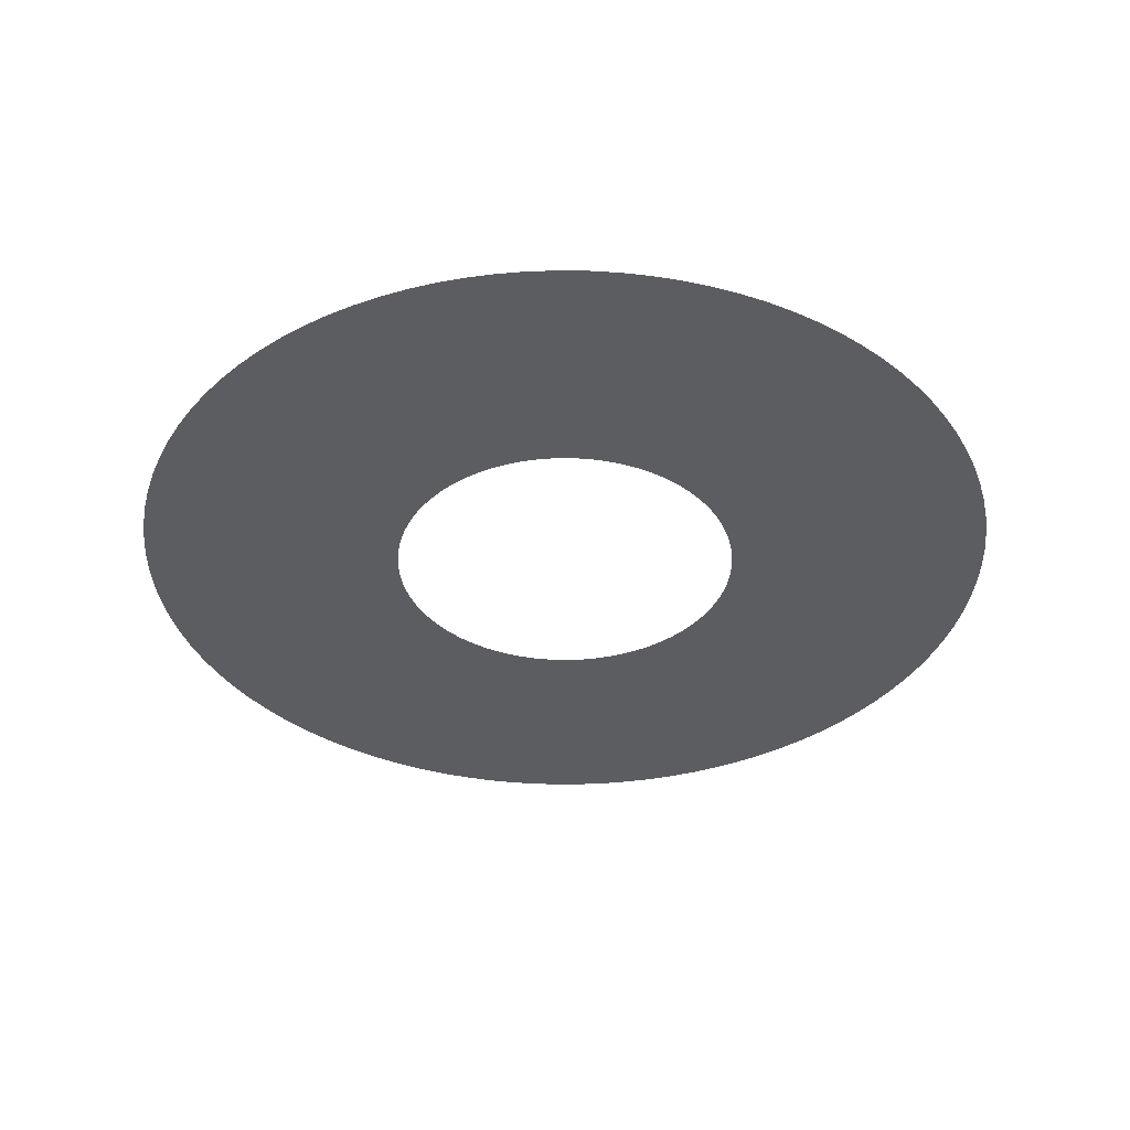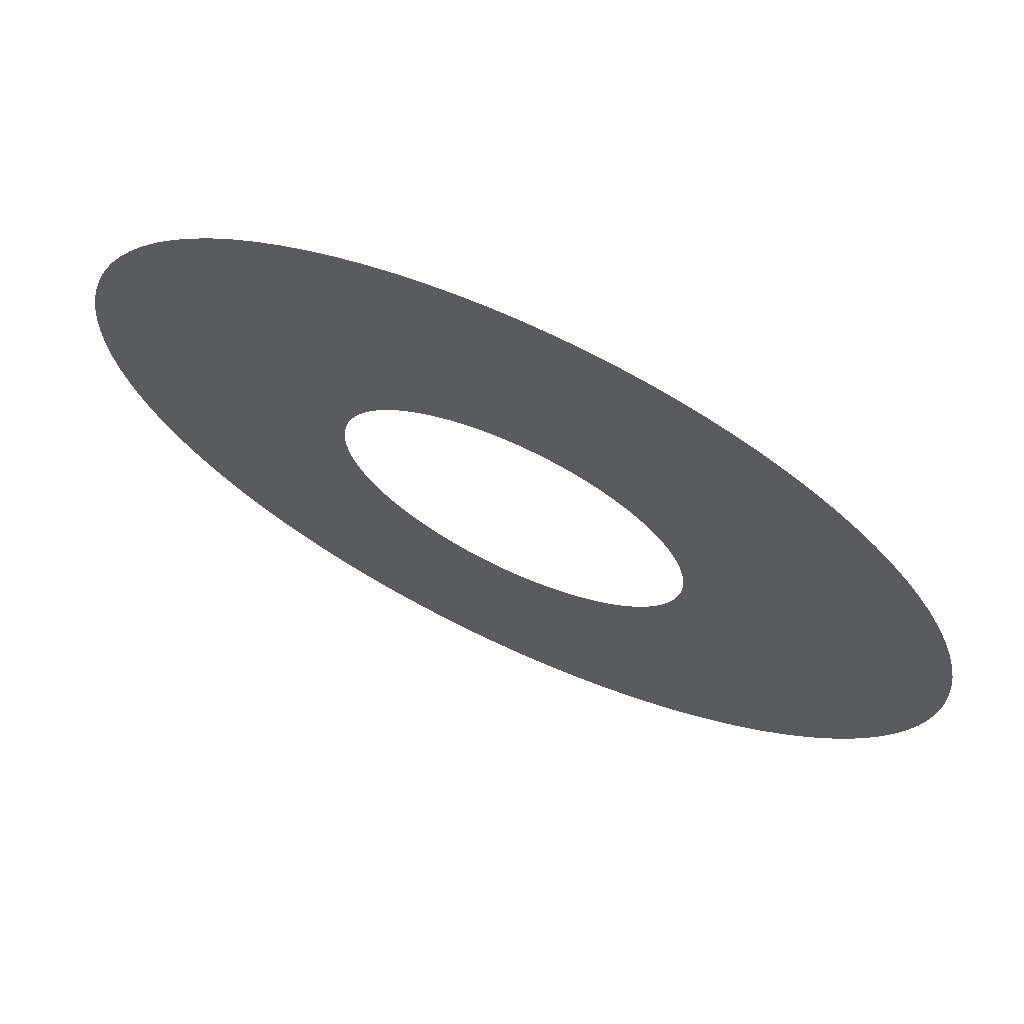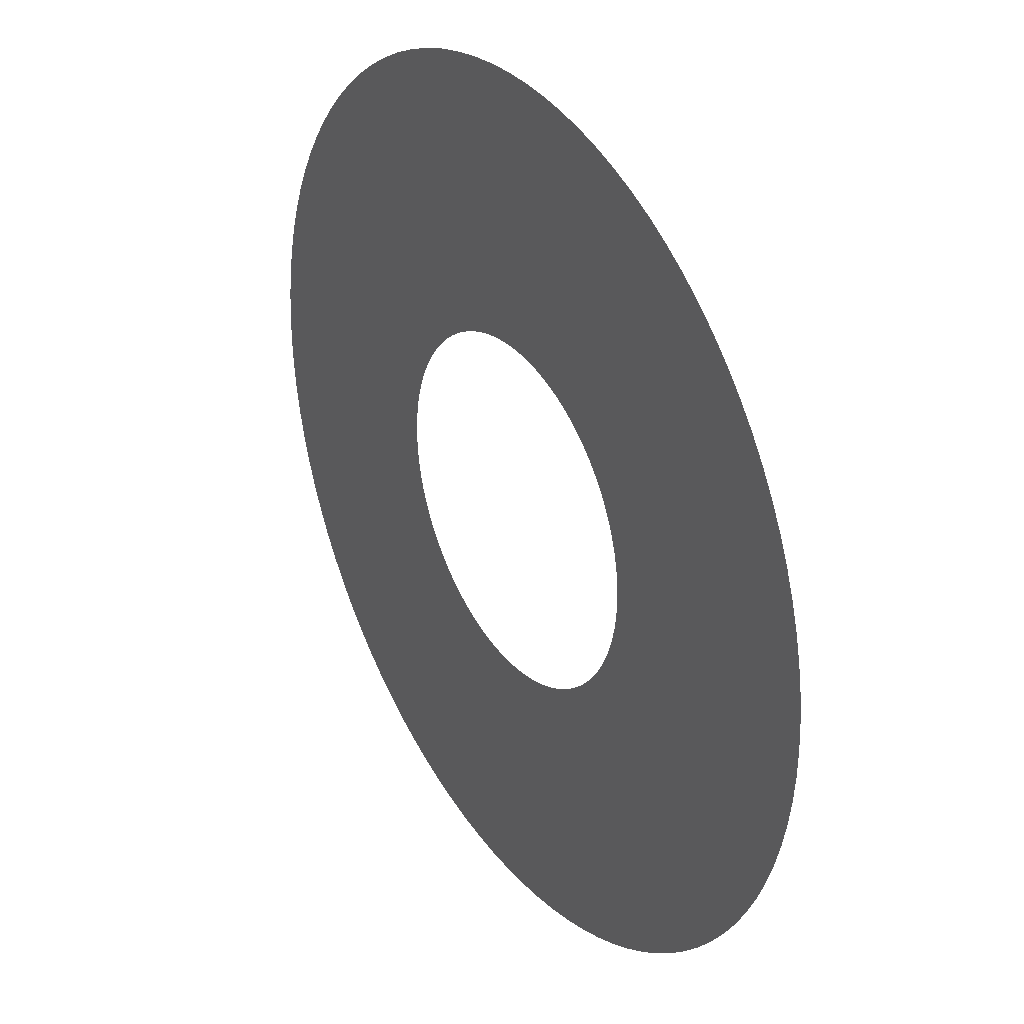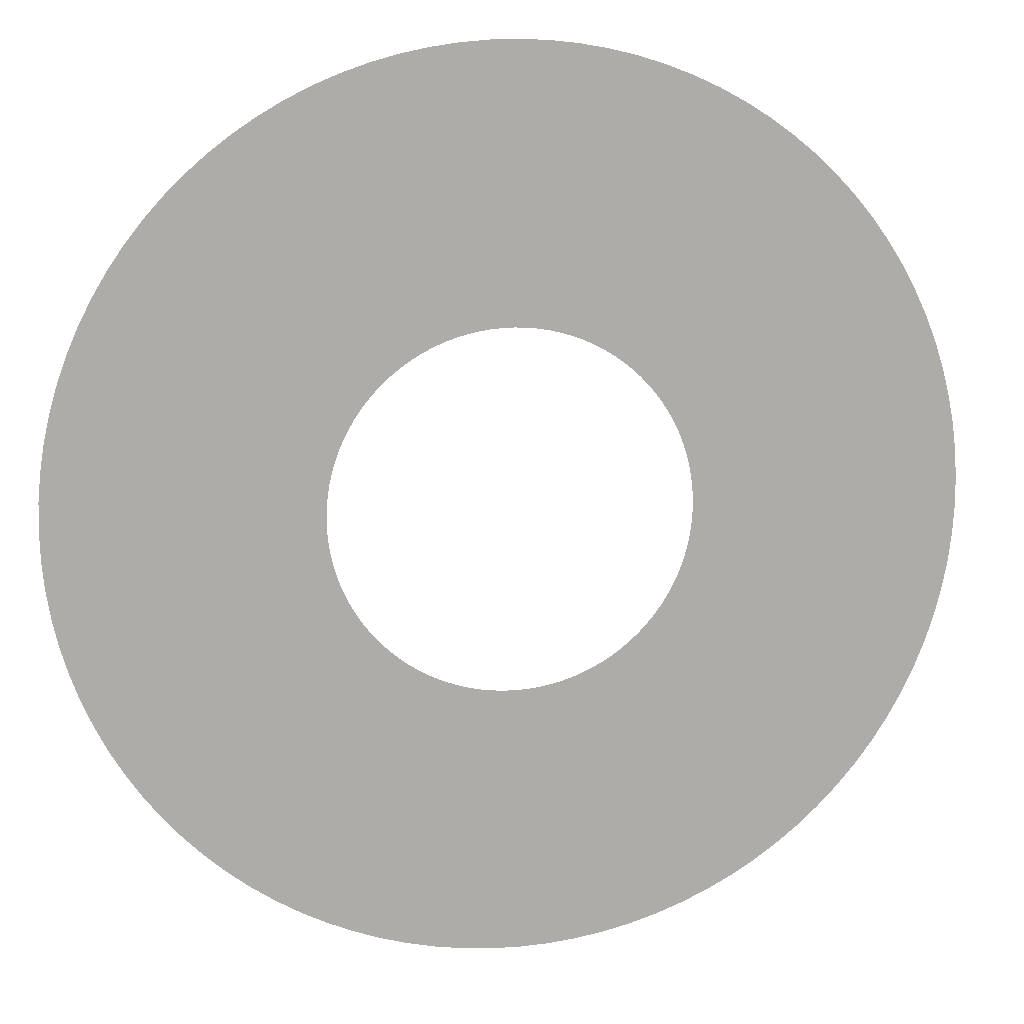
<metadata>
{"format":"obj","ext":"obj","renderer":"f3d","projection":"perspective","resolution":1024,"background":"white","views":[{"elev":-37.1,"azim":-80.1,"up":"+Z"},{"elev":69.7,"azim":-155.0,"up":"+Y"},{"elev":31.9,"azim":57.6,"up":"+Y"},{"elev":13.2,"azim":169.4,"up":"+Y"}]}
</metadata>
<code>
v 1 0 0
v 0.998 0.06342 0
v 0.992 0.1266 0
v 0.9819 0.1893 0
v 0.9679 0.2511 0
v 0.9501 0.312 0
v 0.9284 0.3717 0
v 0.9029 0.4298 0
v 0.8738 0.4862 0
v 0.8413 0.5406 0
v 0.8053 0.5929 0
v 0.766 0.6428 0
v 0.7237 0.6901 0
v 0.6785 0.7346 0
v 0.6306 0.7761 0
v 0.5801 0.8146 0
v 0.5272 0.8497 0
v 0.4723 0.8815 0
v 0.4154 0.9096 0
v 0.3569 0.9341 0
v 0.2969 0.9549 0
v 0.2358 0.9718 0
v 0.1736 0.9848 0
v 0.1108 0.9938 0
v 0.04758 0.9989 0
v -0.01587 0.9999 0
v -0.07925 0.9969 0
v -0.1423 0.9898 0
v -0.2048 0.9788 0
v -0.2665 0.9638 0
v -0.3271 0.945 0
v -0.3863 0.9224 0
v -0.4441 0.896 0
v -0.5 0.866 0
v -0.5539 0.8326 0
v -0.6056 0.7958 0
v -0.6549 0.7557 0
v -0.7015 0.7127 0
v -0.7453 0.6668 0
v -0.7861 0.6182 0
v -0.8237 0.5671 0
v -0.858 0.5137 0
v -0.8888 0.4582 0
v -0.9161 0.4009 0
v -0.9397 0.342 0
v -0.9595 0.2817 0
v -0.9754 0.2203 0
v -0.9874 0.158 0
v -0.9955 0.09506 0
v -0.9995 0.03173 0
v -0.9995 -0.03173 0
v -0.9955 -0.09506 0
v -0.9874 -0.158 0
v -0.9754 -0.2203 0
v -0.9595 -0.2817 0
v -0.9397 -0.342 0
v -0.9161 -0.4009 0
v -0.8888 -0.4582 0
v -0.858 -0.5137 0
v -0.8237 -0.5671 0
v -0.7861 -0.6182 0
v -0.7453 -0.6668 0
v -0.7015 -0.7127 0
v -0.6549 -0.7557 0
v -0.6056 -0.7958 0
v -0.5539 -0.8326 0
v -0.5 -0.866 0
v -0.4441 -0.896 0
v -0.3863 -0.9224 0
v -0.3271 -0.945 0
v -0.2665 -0.9638 0
v -0.2048 -0.9788 0
v -0.1423 -0.9898 0
v -0.07925 -0.9969 0
v -0.01587 -0.9999 0
v 0.04758 -0.9989 0
v 0.1108 -0.9938 0
v 0.1736 -0.9848 0
v 0.2358 -0.9718 0
v 0.2969 -0.9549 0
v 0.3569 -0.9341 0
v 0.4154 -0.9096 0
v 0.4723 -0.8815 0
v 0.5272 -0.8497 0
v 0.5801 -0.8146 0
v 0.6306 -0.7761 0
v 0.6785 -0.7346 0
v 0.7237 -0.6901 0
v 0.766 -0.6428 0
v 0.8053 -0.5929 0
v 0.8413 -0.5406 0
v 0.8738 -0.4862 0
v 0.9029 -0.4298 0
v 0.9284 -0.3717 0
v 0.9501 -0.312 0
v 0.9679 -0.2511 0
v 0.9819 -0.1893 0
v 0.992 -0.1266 0
v 0.998 -0.06342 0
v 0.4 0 0
v 0.3992 0.02537 0
v 0.3968 0.05064 0
v 0.3928 0.0757 0
v 0.3872 0.1005 0
v 0.38 0.1248 0
v 0.3713 0.1487 0
v 0.3612 0.1719 0
v 0.3495 0.1945 0
v 0.3365 0.2163 0
v 0.3221 0.2372 0
v 0.3064 0.2571 0
v 0.2895 0.276 0
v 0.2714 0.2938 0
v 0.2522 0.3105 0
v 0.232 0.3258 0
v 0.2109 0.3399 0
v 0.1889 0.3526 0
v 0.1662 0.3639 0
v 0.1428 0.3737 0
v 0.1188 0.382 0
v 0.0943 0.3887 0
v 0.06946 0.3939 0
v 0.04434 0.3975 0
v 0.01903 0.3995 0
v -0.006346 0.3999 0
v -0.0317 0.3987 0
v -0.05693 0.3959 0
v -0.08192 0.3915 0
v -0.1066 0.3855 0
v -0.1308 0.378 0
v -0.1545 0.3689 0
v -0.1776 0.3584 0
v -0.2 0.3464 0
v -0.2216 0.333 0
v -0.2422 0.3183 0
v -0.2619 0.3023 0
v -0.2806 0.2851 0
v -0.2981 0.2667 0
v -0.3144 0.2473 0
v -0.3295 0.2268 0
v -0.3432 0.2055 0
v -0.3555 0.1833 0
v -0.3664 0.1604 0
v -0.3759 0.1368 0
v -0.3838 0.1127 0
v -0.3902 0.08812 0
v -0.395 0.0632 0
v -0.3982 0.03802 0
v -0.3998 0.01269 0
v -0.3998 -0.01269 0
v -0.3982 -0.03802 0
v -0.395 -0.0632 0
v -0.3902 -0.08812 0
v -0.3838 -0.1127 0
v -0.3759 -0.1368 0
v -0.3664 -0.1604 0
v -0.3555 -0.1833 0
v -0.3432 -0.2055 0
v -0.3295 -0.2268 0
v -0.3144 -0.2473 0
v -0.2981 -0.2667 0
v -0.2806 -0.2851 0
v -0.2619 -0.3023 0
v -0.2422 -0.3183 0
v -0.2216 -0.333 0
v -0.2 -0.3464 0
v -0.1776 -0.3584 0
v -0.1545 -0.3689 0
v -0.1308 -0.378 0
v -0.1066 -0.3855 0
v -0.08192 -0.3915 0
v -0.05693 -0.3959 0
v -0.0317 -0.3987 0
v -0.006346 -0.3999 0
v 0.01903 -0.3995 0
v 0.04434 -0.3975 0
v 0.06946 -0.3939 0
v 0.0943 -0.3887 0
v 0.1188 -0.382 0
v 0.1428 -0.3737 0
v 0.1662 -0.3639 0
v 0.1889 -0.3526 0
v 0.2109 -0.3399 0
v 0.232 -0.3258 0
v 0.2522 -0.3105 0
v 0.2714 -0.2938 0
v 0.2895 -0.276 0
v 0.3064 -0.2571 0
v 0.3221 -0.2372 0
v 0.3365 -0.2163 0
v 0.3495 -0.1945 0
v 0.3612 -0.1719 0
v 0.3713 -0.1487 0
v 0.38 -0.1248 0
v 0.3872 -0.1005 0
v 0.3928 -0.0757 0
v 0.3968 -0.05064 0
v 0.3992 -0.02537 0
v -0.4448 -0.1461 0
v -0.1671 -0.4373 0
v -0.3388 -0.3231 0
v -0.4644 0.05927 0
v -0.3939 0.2531 0
v -0.2716 0.3814 0
v -0.05189 0.4653 0
v 0.007428 -0.4681 0
v 0.1809 -0.4318 0
v 0.3284 -0.3337 0
v 0.4289 -0.1877 0
v 0.4679 -0.01485 0
v 0.3066 0.3538 0
v 0.4161 0.2145 0
v 0.1531 0.4424 0
v -0.4091 -0.2276 0
v -0.4074 -0.1631 0
v -0.4248 -0.1102 0
v -0.0813 -0.4611 0
v -0.1303 -0.4191 0
v -0.1823 -0.3992 0
v -0.3362 -0.2821 0
v -0.2716 -0.3814 0
v -0.2978 -0.3224 0
v -0.4672 -0.02969 0
v -0.438 0.02783 0
v -0.4309 0.08305 0
v -0.3534 0.2602 0
v -0.4346 0.174 0
v -0.3835 0.2134 0
v -0.2314 0.3729 0
v -0.3108 0.3365 0
v -0.02088 0.4384 0
v -0.139 0.4471 0
v -0.07621 0.4322 0
v -0.02088 -0.4384 0
v 0.09589 -0.4583 0
v 0.03478 -0.4375 0
v 0.229 -0.3967 0
v 0.1435 -0.4147 0
v 0.36 -0.2831 0
v 0.2874 -0.3317 0
v 0.4395 -0.129 0
v 0.3901 -0.2011 0
v 0.4369 -0.04172 0
v 0.4567 0.1031 0
v 0.4386 0.01392 0
v 0.2341 0.4055 0
v 0.2658 0.3492 0
v 0.3078 0.3128 0
v 0.3773 0.2597 0
v 0.402 0.176 0
v 0.06663 0.4634 0
v 0.1169 0.423 0
v 0.1696 0.4048 0
v -0.3692 -0.2373 0
v -0.2314 -0.3729 0
v -0.4353 -0.05556 0
v -0.4169 0.1369 0
v -0.1903 0.4166 0
v 0.4211 0.1236 0
v 0.4333 0.06934 0
v 0.03478 0.4375 0
v -0.4939 -0.09519 0
v -0.3862 0.3286 0
v 0.3043 -0.4056 0
v 0.4333 -0.2634 0
v 0.5002 -0.08352 0
v 0.5007 0.04781 0
v 0.3802 0.3355 0
v 0.4726 0.172 0
v 0.00798 0.5029 0
v -0.405 -0.2982 0
v -0.2375 -0.4434 0
v -0.4869 0.1263 0
v -0.2466 0.57 0
v -0.3573 0.4167 0
v 0.2567 -0.4852 0
v 0.4187 -0.355 0
v 0.5206 -0.174 0
v 0.4633 0.2944 0
v -0.03942 -0.8276 0
v 0.271 0.783 0
v -0.8286 1.249e-16 0
v -0.7872 -0.2585 0
v -0.6672 0.4913 0
v 0.8248 -0.07876 0
v 0.8082 0.1825 0
v 0.5812 0.5905 0
v 0.01315 0.8285 0
v -0.6672 -0.4913 0
v -0.4806 -0.6749 0
v -0.7872 0.2585 0
v -0.1003 0.6087 0
v -0.246 0.7912 0
v -0.4368 0.704 0
v 0.2208 -0.7986 0
v 0.459 -0.6898 0
v 0.6513 -0.5122 0
v 0.01441 -0.908 0
v -0.1861 -0.6302 0
v -0.1988 -0.8194 0
v -0.1007 -0.9025 0
v 0.4216 0.7302 0
v 0.3508 0.8376 0
v 0.242 0.8753 0
v 0.1428 0.6398 0
v -0.9063 -0.0576 0
v -0.6463 0.005003 0
v -0.8755 0.1117 0
v -0.879 -0.2281 0
v -0.8431 -0.3375 0
v -0.5956 -0.2738 0
v -0.6387 0.609 0
v -0.7639 0.491 0
v 0.7786 -0.2834 0
v 0.8609 -0.1944 0
v 0.9077 -0.02881 0
v 0.8967 0.1435 0
v 0.8713 0.2558 0
v 0.7109 0.4256 0
v 0.6768 0.6055 0
v 0.5947 0.6863 0
v -0.04321 0.9071 0
v 0.07197 0.9053 0
v -0.6957 -0.5837 0
v -0.7639 -0.491 0
v -0.4788 -0.7716 0
v -0.415 -0.5004 0
v -0.5726 -0.7048 0
v -0.879 0.2281 0
v -0.5892 0.2908 0
v -0.8431 0.3375 0
v -0.3241 0.8483 0
v -0.2141 0.8825 0
v -0.4289 0.8005 0
v -0.5268 0.7397 0
v 0.297 -0.8582 0
v 0.186 -0.8889 0
v 0.4541 -0.7864 0
v 0.55 -0.7226 0
v 0.6768 -0.6055 0
v 0.748 -0.515 0
v -0.3162 -0.8277 0
v 0.8319 -0.3641 0
v 0.8138 0.3561 0
v 0.748 0.515 0
v 0.3904 0.5339 0
v 0.5979 -0.3367 0
v 0.6627 -0.09434 0
v 0.07356 -0.6595 0
v 0.4182 -0.5278 0
v -0.5077 0.4173 0
v 0.4787 0.4299 0
v 0.2494 0.5461 0
v -0.04723 -0.5941 0
v 0.6383 0.2462 0
f 271 201 220
f 273 227 330
f 46 47 329
f 220 201 222
f 61 324 60
f 274 292 293
f 293 288 322
f 324 325 60
f 64 65 328
f 305 292 270
f 219 255 272
f 292 305 288
f 322 26 27
f 342 69 70
f 67 326 66
f 327 272 221
f 327 311 289
f 65 66 326
f 201 327 221
f 324 61 62
f 324 328 289
f 219 272 200
f 310 309 55
f 349 276 235
f 312 335 37
f 282 306 283
f 256 262 216
f 339 296 338
f 86 339 85
f 262 199 216
f 283 311 307
f 298 337 280
f 256 153 152
f 59 60 325
f 74 298 301
f 199 215 216
f 263 275 351
f 224 149 148
f 224 150 149
f 309 54 55
f 206 235 236
f 311 271 214
f 36 335 35
f 151 256 152
f 71 300 342
f 293 292 288
f 72 73 301
f 348 355 267
f 318 5 6
f 73 74 301
f 349 354 280
f 218 169 168
f 256 151 150
f 219 167 166
f 217 200 299
f 320 13 321
f 217 234 172
f 99 316 98
f 257 144 143
f 172 171 217
f 267 245 210
f 170 169 218
f 170 218 171
f 230 138 137
f 157 215 214
f 298 74 75
f 316 99 1
f 243 210 245
f 150 223 256
f 214 254 157
f 254 158 157
f 226 138 230
f 180 179 238
f 154 216 155
f 156 155 215
f 19 303 18
f 180 238 181
f 156 215 157
f 199 214 215
f 164 163 222
f 219 200 218
f 143 227 257
f 46 329 331
f 220 161 160
f 177 236 235
f 166 165 255
f 220 222 162
f 81 336 80
f 190 242 191
f 162 222 163
f 160 159 220
f 299 200 272
f 186 240 187
f 71 72 300
f 321 14 15
f 276 349 295
f 306 50 51
f 49 50 308
f 248 111 249
f 249 111 110
f 308 48 49
f 273 202 225
f 259 106 105
f 248 249 268
f 306 51 52
f 269 279 212
f 150 224 223
f 264 240 237
f 282 308 50
f 224 148 147
f 311 262 307
f 119 118 253
f 143 142 228
f 225 202 224
f 129 233 232
f 145 225 146
f 306 282 50
f 225 257 273
f 46 331 45
f 351 330 263
f 323 281 304
f 270 251 305
f 40 313 284
f 331 44 45
f 117 253 118
f 122 252 251
f 313 331 284
f 213 251 252
f 312 39 40
f 312 40 284
f 220 159 254
f 254 214 271
f 219 166 255
f 275 263 230
f 153 256 216
f 335 334 34
f 203 226 263
f 262 256 223
f 274 293 294
f 255 221 272
f 274 204 258
f 246 213 253
f 141 228 142
f 250 259 269
f 202 223 224
f 172 234 173
f 140 139 226
f 140 228 141
f 337 78 79
f 252 120 253
f 135 230 136
f 137 136 230
f 278 209 265
f 226 139 138
f 219 218 168
f 225 147 146
f 134 133 229
f 226 203 228
f 216 154 153
f 185 240 186
f 232 130 129
f 229 204 135
f 225 224 147
f 133 132 229
f 217 206 234
f 204 230 135
f 258 229 132
f 128 233 129
f 200 217 218
f 293 333 332
f 32 332 31
f 332 30 31
f 204 229 258
f 292 232 205
f 131 258 132
f 225 145 257
f 192 242 193
f 171 218 217
f 125 231 126
f 126 233 127
f 30 333 29
f 332 333 30
f 270 205 231
f 124 231 125
f 227 203 330
f 106 259 250
f 203 227 228
f 128 127 233
f 286 355 348
f 269 259 244
f 264 237 276
f 257 145 144
f 255 165 164
f 257 227 273
f 206 236 234
f 116 247 246
f 173 234 174
f 301 298 280
f 175 174 236
f 310 289 283
f 293 332 334
f 175 236 176
f 236 177 176
f 211 246 247
f 79 80 337
f 193 242 209
f 206 349 235
f 310 283 309
f 57 310 56
f 295 337 336
f 207 181 238
f 178 177 235
f 307 262 223
f 235 238 178
f 291 308 307
f 336 337 80
f 41 313 40
f 266 243 241
f 277 208 264
f 83 84 338
f 181 207 237
f 122 251 261
f 283 307 282
f 182 237 183
f 237 184 183
f 287 302 346
f 237 182 181
f 205 232 233
f 267 244 260
f 277 265 239
f 187 208 239
f 244 259 260
f 204 274 275
f 188 239 189
f 239 190 189
f 290 327 289
f 239 188 187
f 184 240 185
f 184 237 240
f 205 270 292
f 296 295 336
f 178 238 179
f 240 264 208
f 303 20 304
f 206 354 349
f 88 89 340
f 296 276 295
f 11 345 10
f 269 267 355
f 90 340 89
f 298 75 76
f 347 350 297
f 265 209 242
f 277 347 265
f 339 340 296
f 95 343 94
f 190 239 242
f 339 84 85
f 207 235 276
f 347 341 343
f 296 350 276
f 340 341 297
f 96 315 95
f 343 93 94
f 220 254 271
f 266 241 278
f 209 241 193
f 3 4 317
f 167 219 168
f 241 195 194
f 196 195 241
f 38 312 37
f 194 193 241
f 215 155 216
f 266 210 243
f 275 274 294
f 258 232 274
f 278 348 266
f 285 315 98
f 98 316 285
f 243 196 241
f 307 330 291
f 308 329 48
f 198 197 243
f 335 34 35
f 315 97 98
f 315 96 97
f 198 243 100
f 38 39 312
f 338 84 339
f 304 21 22
f 130 232 258
f 248 247 113
f 134 229 135
f 246 211 346
f 113 247 114
f 164 222 221
f 328 326 290
f 247 116 115
f 246 117 116
f 247 115 114
f 226 230 263
f 65 326 328
f 106 250 107
f 320 345 12
f 247 248 211
f 161 220 162
f 231 233 126
f 249 109 108
f 249 110 109
f 212 249 108
f 232 292 274
f 112 248 113
f 111 248 112
f 164 221 255
f 258 131 130
f 231 261 270
f 120 252 121
f 25 26 322
f 122 121 252
f 267 260 245
f 231 205 233
f 261 124 123
f 265 242 239
f 187 240 208
f 235 207 238
f 117 246 253
f 213 246 353
f 231 124 261
f 25 322 323
f 310 55 56
f 323 24 25
f 303 304 281
f 330 307 273
f 213 252 253
f 120 119 253
f 201 221 222
f 270 261 251
f 105 104 259
f 143 228 227
f 226 228 140
f 158 254 159
f 245 100 243
f 245 101 100
f 107 250 108
f 261 123 122
f 103 102 260
f 259 104 260
f 245 260 101
f 196 243 197
f 317 5 318
f 317 318 286
f 290 299 327
f 289 325 324
f 212 108 250
f 345 344 9
f 323 322 288
f 353 246 346
f 311 199 262
f 4 5 317
f 266 348 267
f 212 250 269
f 302 16 17
f 302 17 18
f 277 350 347
f 208 277 239
f 20 21 304
f 346 211 268
f 207 276 237
f 294 312 351
f 264 276 350
f 19 20 303
f 268 249 279
f 12 13 320
f 269 244 267
f 345 9 10
f 314 343 95
f 352 346 268
f 285 316 286
f 268 211 248
f 13 14 321
f 267 210 266
f 212 279 249
f 302 321 16
f 344 286 318
f 209 278 241
f 344 318 7
f 103 260 104
f 191 242 192
f 204 275 230
f 342 70 71
f 234 236 174
f 313 41 42
f 101 260 102
f 341 340 90
f 341 90 91
f 76 77 298
f 77 78 337
f 327 299 272
f 342 290 326
f 280 299 300
f 290 342 299
f 280 300 301
f 72 301 300
f 305 353 281
f 320 321 287
f 281 302 303
f 18 303 302
f 22 23 304
f 23 24 323
f 213 305 251
f 288 305 281
f 52 53 306
f 53 54 309
f 223 202 307
f 273 307 202
f 307 308 282
f 331 329 291
f 283 306 309
f 53 309 306
f 57 58 310
f 58 59 325
f 199 311 214
f 289 311 283
f 312 284 351
f 334 335 294
f 42 43 313
f 43 44 331
f 314 315 348
f 278 265 347
f 348 315 285
f 95 315 314
f 1 2 316
f 2 3 317
f 286 316 317
f 2 317 316
f 6 7 318
f 344 7 8
f 352 319 287
f 279 269 355
f 287 319 320
f 344 345 319
f 16 321 15
f 302 287 321
f 27 28 322
f 28 29 333
f 281 323 288
f 23 323 304
f 62 63 324
f 63 64 328
f 289 310 325
f 58 325 310
f 67 68 326
f 342 68 69
f 201 271 327
f 327 271 311
f 289 328 290
f 63 328 324
f 48 329 47
f 308 291 329
f 263 330 203
f 284 291 330
f 284 331 291
f 43 331 313
f 32 33 332
f 334 33 34
f 293 322 333
f 28 333 322
f 293 334 294
f 332 33 334
f 37 335 36
f 312 294 335
f 81 82 336
f 82 83 338
f 280 337 295
f 77 337 298
f 296 336 338
f 82 338 336
f 86 87 339
f 87 88 340
f 296 340 297
f 87 340 339
f 91 92 341
f 92 93 343
f 342 300 299
f 68 342 326
f 347 343 314
f 92 343 341
f 9 344 8
f 344 319 355
f 12 345 11
f 320 319 345
f 268 279 352
f 281 353 302
f 341 347 297
f 348 347 314
f 348 278 347
f 348 285 286
f 206 217 354
f 280 295 349
f 297 350 296
f 277 264 350
f 351 275 294
f 284 330 351
f 352 279 355
f 287 346 352
f 353 346 302
f 305 213 353
f 217 299 354
f 280 354 299
f 344 355 286
f 352 355 319

</code>
